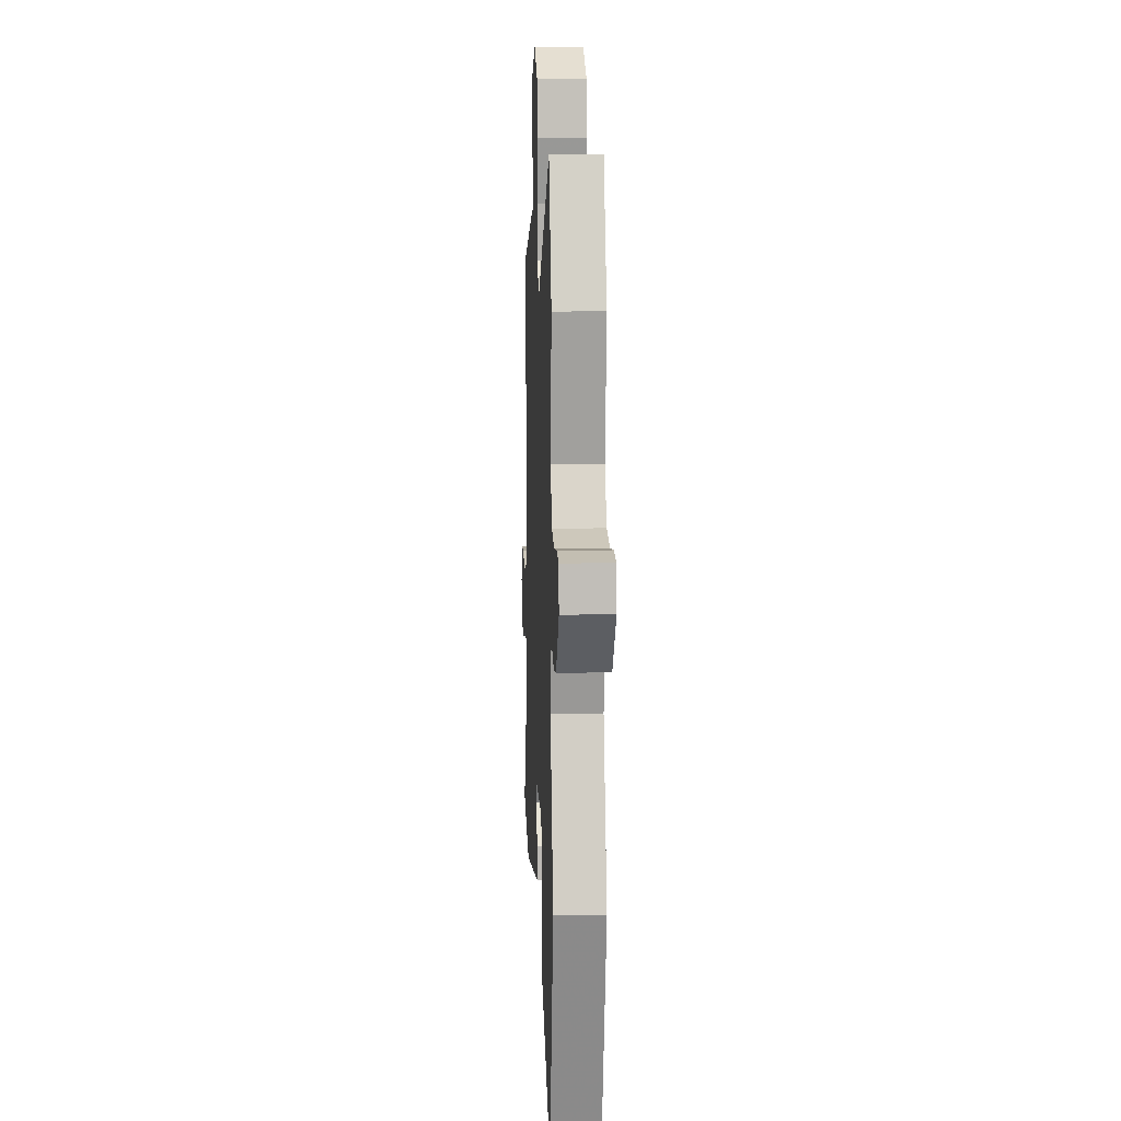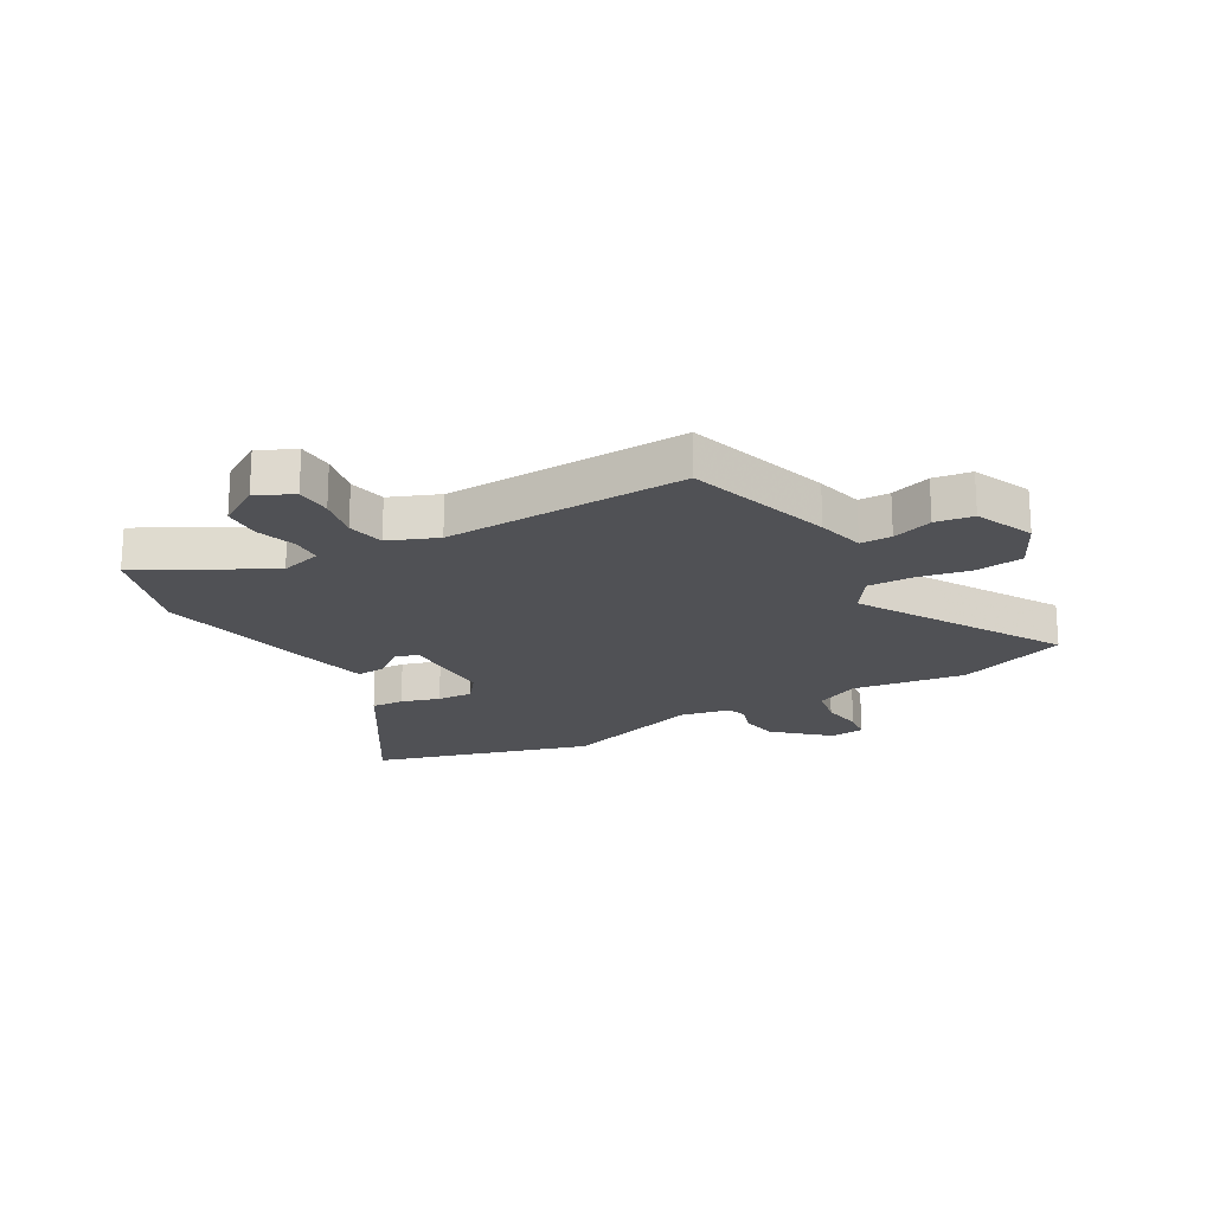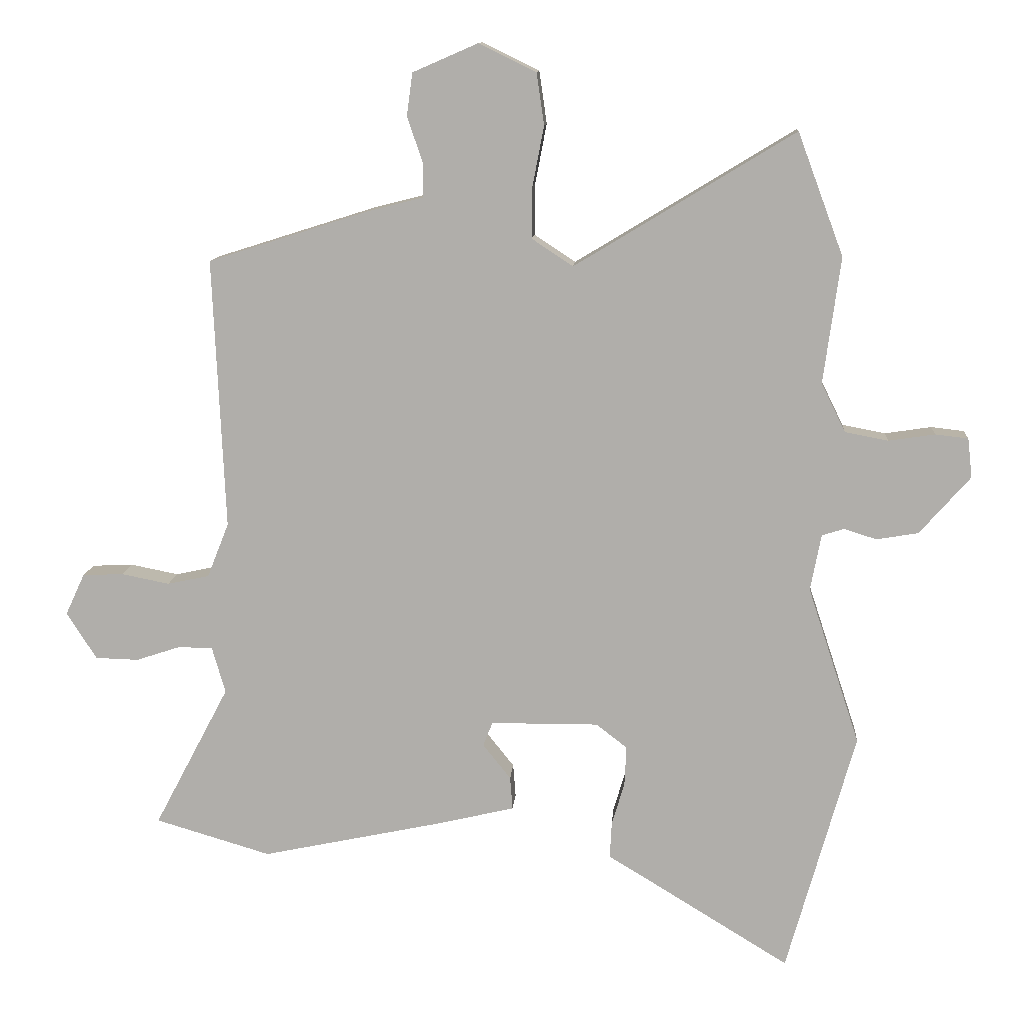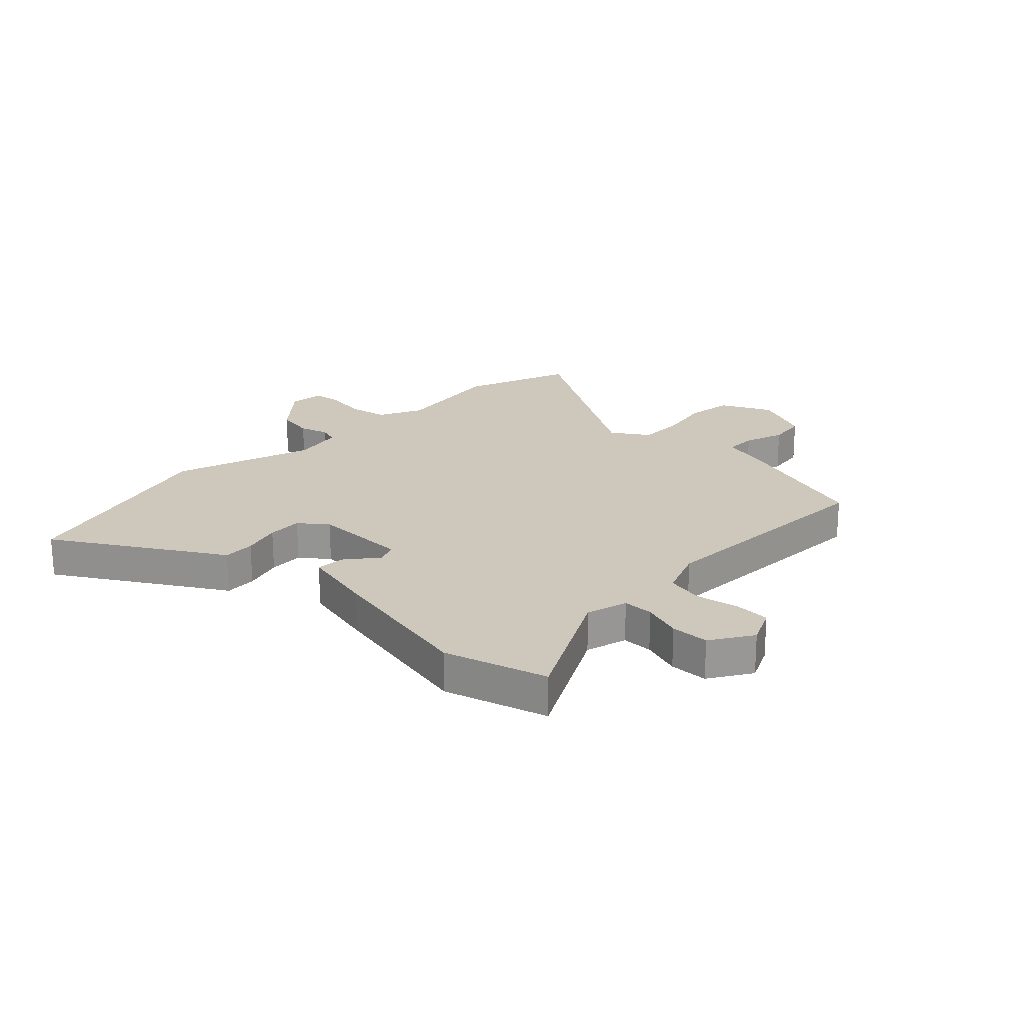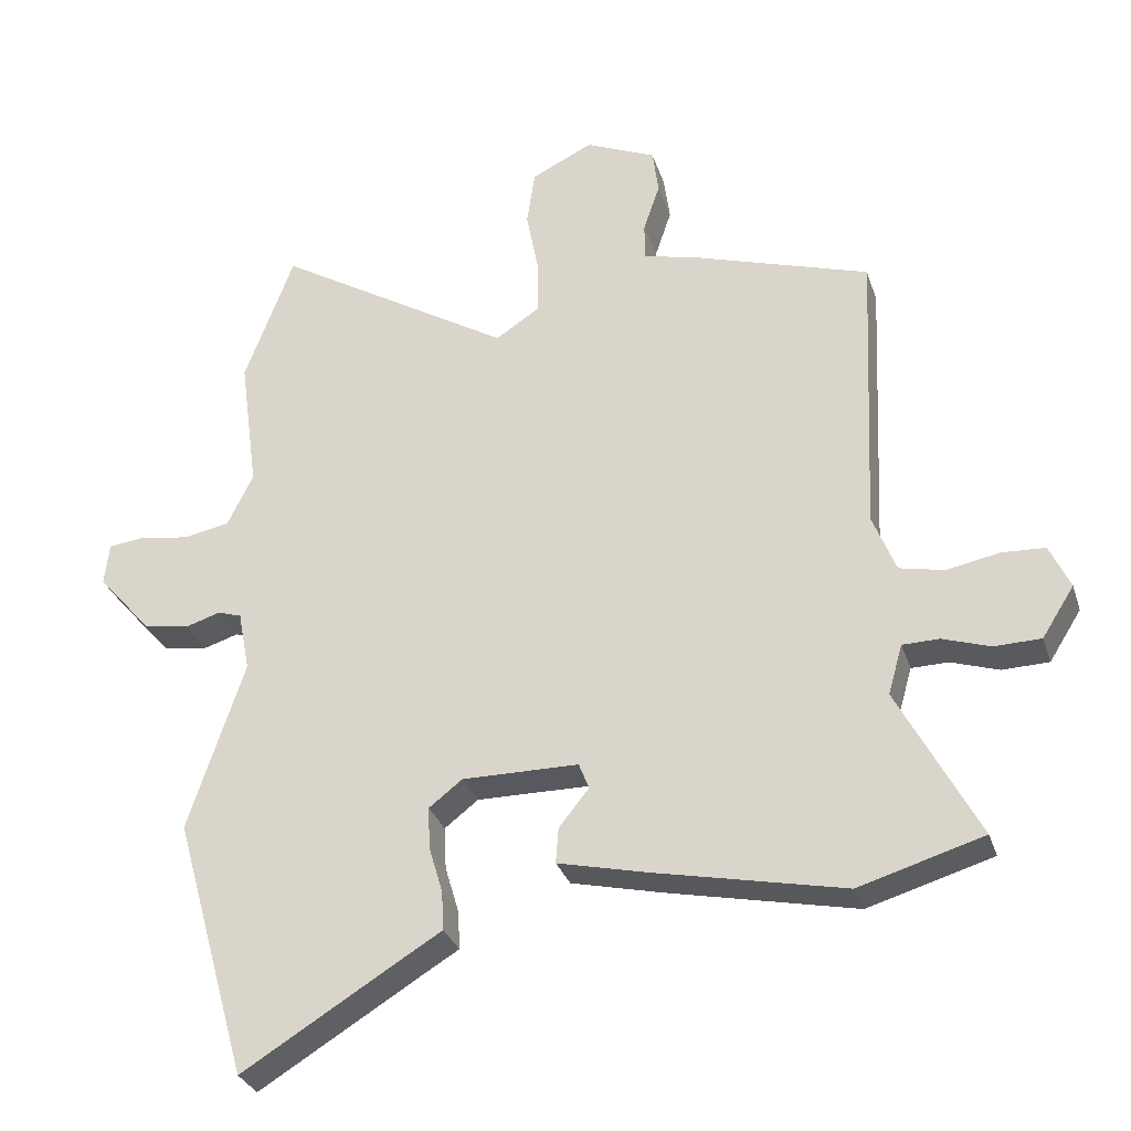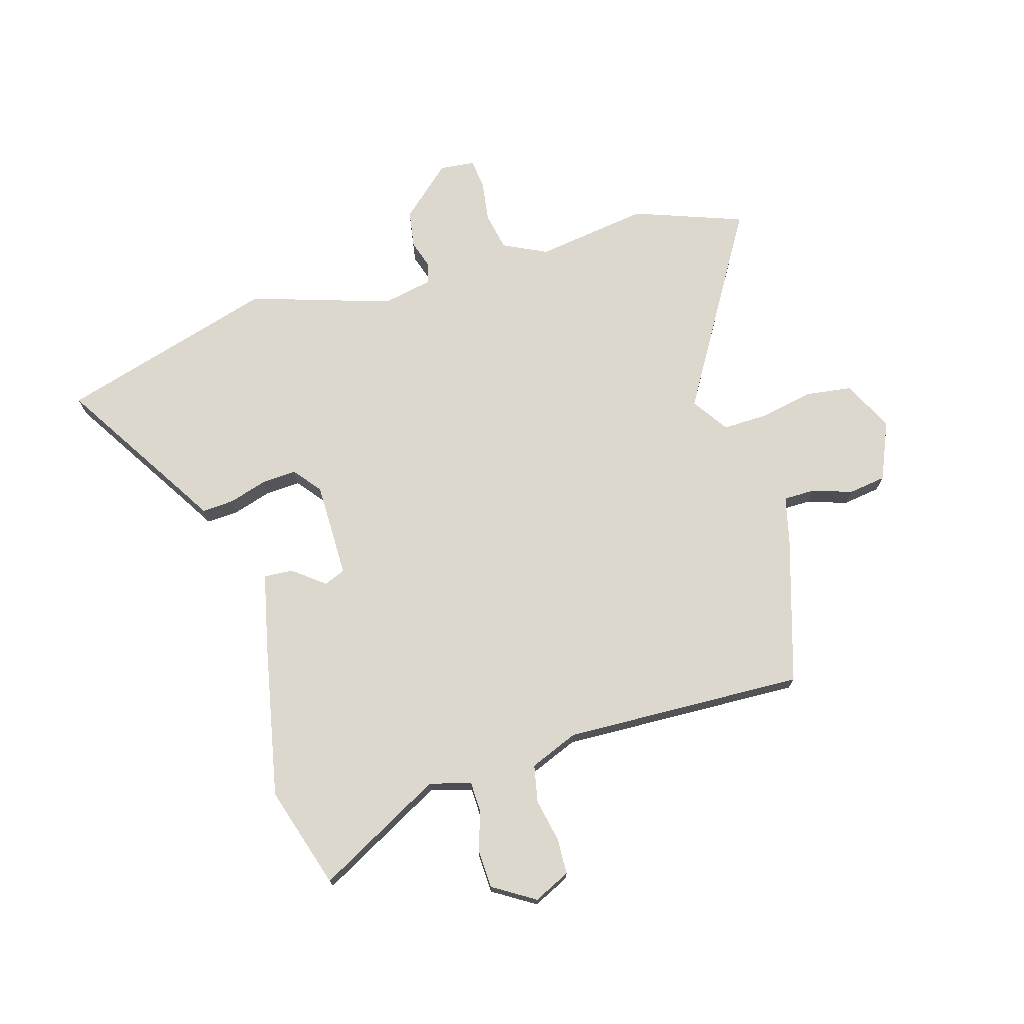
<metadata>
{"format":"obj","ext":"obj","renderer":"f3d","projection":"perspective","resolution":1024,"background":"white","views":[{"elev":10.9,"azim":87.4,"up":"+Z"},{"elev":-20.2,"azim":-60.8,"up":"+Y"},{"elev":11.5,"azim":4.2,"up":"+Z"},{"elev":21.9,"azim":-136.0,"up":"+Y"},{"elev":-30.4,"azim":-163.4,"up":"+Z"},{"elev":72.6,"azim":-106.9,"up":"+Y"}]}
</metadata>
<code>
v 0.438 0.07 0.665
v 0.51 0.07 0.472
v 0.483 0.07 0.273
v 0.521 0.07 0.196
v 0.589 0.07 0.183
v 0.662 0.07 0.194
v 0.714 0.07 0.188
v 0.721 0.07 0.126
v 0.641 0.07 0.035
v 0.575 0.07 0.024
v 0.524 0.07 0.04
v 0.489 0.07 0.029
v 0.472 0.07 -0.06
v 0.554 0.07 -0.309
v 0.446 0.07 -0.693
v 0.206 0.07 -0.546
v 0.156 0.07 -0.516
v 0.159 0.07 -0.459
v 0.179 0.07 -0.391
v 0.182 0.07 -0.329
v 0.133 0.07 -0.291
v -0.037 0.07 -0.292
v -0.052 0.07 -0.33
v -0.008 0.07 -0.385
v -0.004 0.07 -0.437
v -0.137 0.07 -0.468
v -0.412 0.07 -0.526
v -0.594 0.07 -0.472
v -0.476 0.07 -0.248
v -0.497 0.07 -0.175
v -0.551 0.07 -0.174
v -0.621 0.07 -0.197
v -0.689 0.07 -0.195
v -0.736 0.07 -0.121
v -0.706 0.07 -0.056
v -0.642 0.07 -0.053
v -0.566 0.07 -0.068
v -0.5 0.07 -0.054
v -0.466 0.07 0.032
v -0.485 0.07 0.458
v -0.229 0.07 0.539
v -0.145 0.07 0.56
v -0.145 0.07 0.615
v -0.169 0.07 0.686
v -0.16 0.07 0.753
v -0.057 0.07 0.798
v 0.033 0.07 0.754
v 0.045 0.07 0.672
v 0.027 0.07 0.578
v 0.026 0.07 0.497
v 0.091 0.07 0.454
v 0.438 0 0.665
v 0.51 0 0.472
v 0.483 0 0.273
v 0.521 0 0.196
v 0.589 0 0.183
v 0.662 0 0.194
v 0.714 0 0.188
v 0.721 0 0.126
v 0.641 0 0.035
v 0.575 0 0.024
v 0.524 0 0.04
v 0.489 0 0.029
v 0.472 0 -0.06
v 0.554 0 -0.309
v 0.446 0 -0.693
v 0.206 0 -0.546
v 0.156 0 -0.516
v 0.159 0 -0.459
v 0.179 0 -0.391
v 0.182 0 -0.329
v 0.133 0 -0.291
v -0.037 0 -0.292
v -0.052 0 -0.33
v -0.008 0 -0.385
v -0.004 0 -0.437
v -0.137 0 -0.468
v -0.412 0 -0.526
v -0.594 0 -0.472
v -0.476 0 -0.248
v -0.497 0 -0.175
v -0.551 0 -0.174
v -0.621 0 -0.197
v -0.689 0 -0.195
v -0.736 0 -0.121
v -0.706 0 -0.056
v -0.642 0 -0.053
v -0.566 0 -0.068
v -0.5 0 -0.054
v -0.466 0 0.032
v -0.485 0 0.458
v -0.229 0 0.539
v -0.145 0 0.56
v -0.145 0 0.615
v -0.169 0 0.686
v -0.16 0 0.753
v -0.057 0 0.798
v 0.033 0 0.754
v 0.045 0 0.672
v 0.027 0 0.578
v 0.026 0 0.497
v 0.091 0 0.454
f 47 48 49
f 46 47 49
f 45 46 49
f 44 45 49
f 43 44 49
f 42 43 49 50
f 42 50 51
f 41 42 51
f 40 41 51
f 39 40 51
f 35 36 37
f 34 35 37
f 33 34 37
f 32 33 37
f 31 32 37
f 30 31 37 38
f 1 2 3
f 51 1 3
f 39 51 3
f 38 39 3
f 30 38 3
f 29 30 3
f 27 28 29
f 26 27 29
f 25 26 29
f 24 25 29
f 23 24 29
f 16 17 18 19
f 16 19 20
f 15 16 20
f 14 15 20
f 13 14 20
f 12 13 20 21
f 9 10 11
f 8 9 11
f 7 8 11
f 6 7 11
f 5 6 11
f 4 5 11 12
f 12 21 22
f 4 12 22
f 3 4 22
f 22 23 29
f 3 22 29
f 100 99 98
f 100 98 97
f 100 97 96
f 100 96 95
f 100 95 94
f 101 100 94 93
f 102 101 93
f 102 93 92
f 102 92 91
f 102 91 90
f 88 87 86
f 88 86 85
f 88 85 84
f 88 84 83
f 88 83 82
f 89 88 82 81
f 54 53 52
f 54 52 102
f 54 102 90
f 54 90 89
f 54 89 81
f 54 81 80
f 80 79 78
f 80 78 77
f 80 77 76
f 80 76 75
f 80 75 74
f 70 69 68 67
f 71 70 67
f 71 67 66
f 71 66 65
f 71 65 64
f 72 71 64 63
f 62 61 60
f 62 60 59
f 62 59 58
f 62 58 57
f 62 57 56
f 63 62 56 55
f 73 72 63
f 73 63 55
f 73 55 54
f 80 74 73
f 80 73 54
f 1 52 53 2
f 2 53 54 3
f 3 54 55 4
f 4 55 56 5
f 5 56 57 6
f 6 57 58 7
f 7 58 59 8
f 8 59 60 9
f 9 60 61 10
f 10 61 62 11
f 11 62 63 12
f 12 63 64 13
f 13 64 65 14
f 14 65 66 15
f 15 66 67 16
f 16 67 68 17
f 17 68 69 18
f 18 69 70 19
f 19 70 71 20
f 20 71 72 21
f 21 72 73 22
f 22 73 74 23
f 23 74 75 24
f 24 75 76 25
f 25 76 77 26
f 26 77 78 27
f 27 78 79 28
f 28 79 80 29
f 29 80 81 30
f 30 81 82 31
f 31 82 83 32
f 32 83 84 33
f 33 84 85 34
f 34 85 86 35
f 35 86 87 36
f 36 87 88 37
f 37 88 89 38
f 38 89 90 39
f 39 90 91 40
f 40 91 92 41
f 41 92 93 42
f 42 93 94 43
f 43 94 95 44
f 44 95 96 45
f 45 96 97 46
f 46 97 98 47
f 47 98 99 48
f 48 99 100 49
f 49 100 101 50
f 50 101 102 51
f 51 102 52 1

</code>
